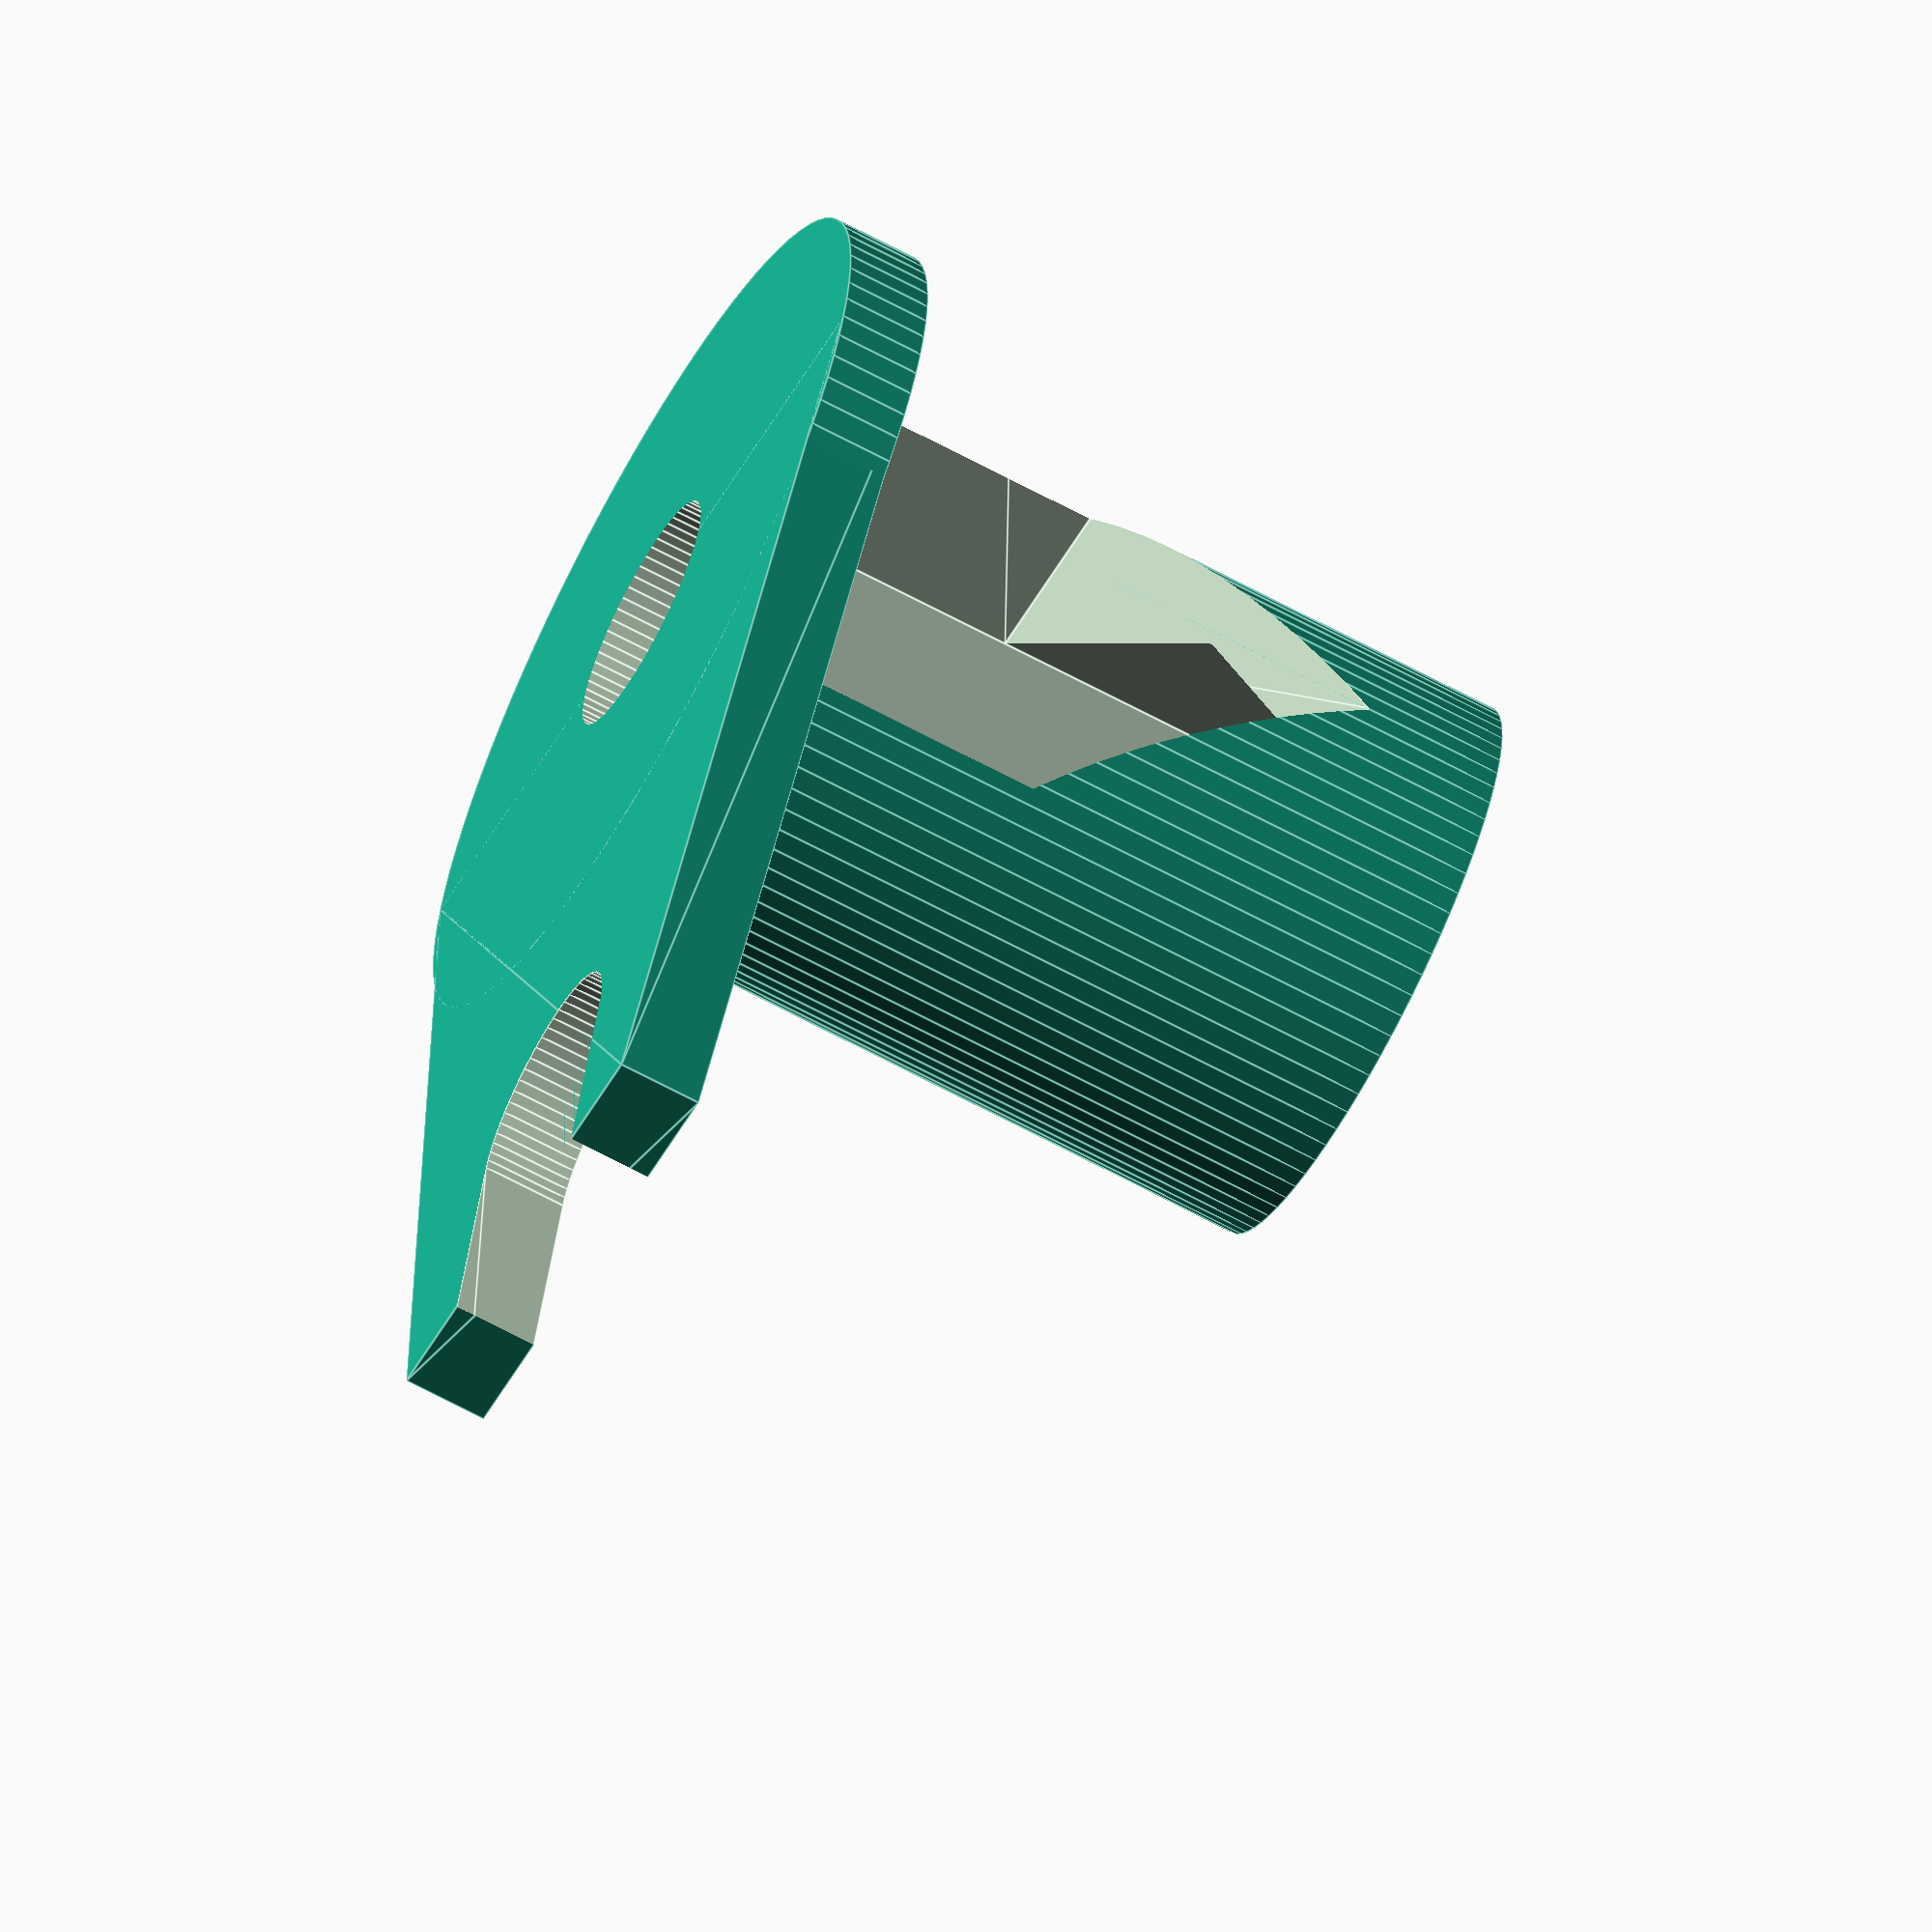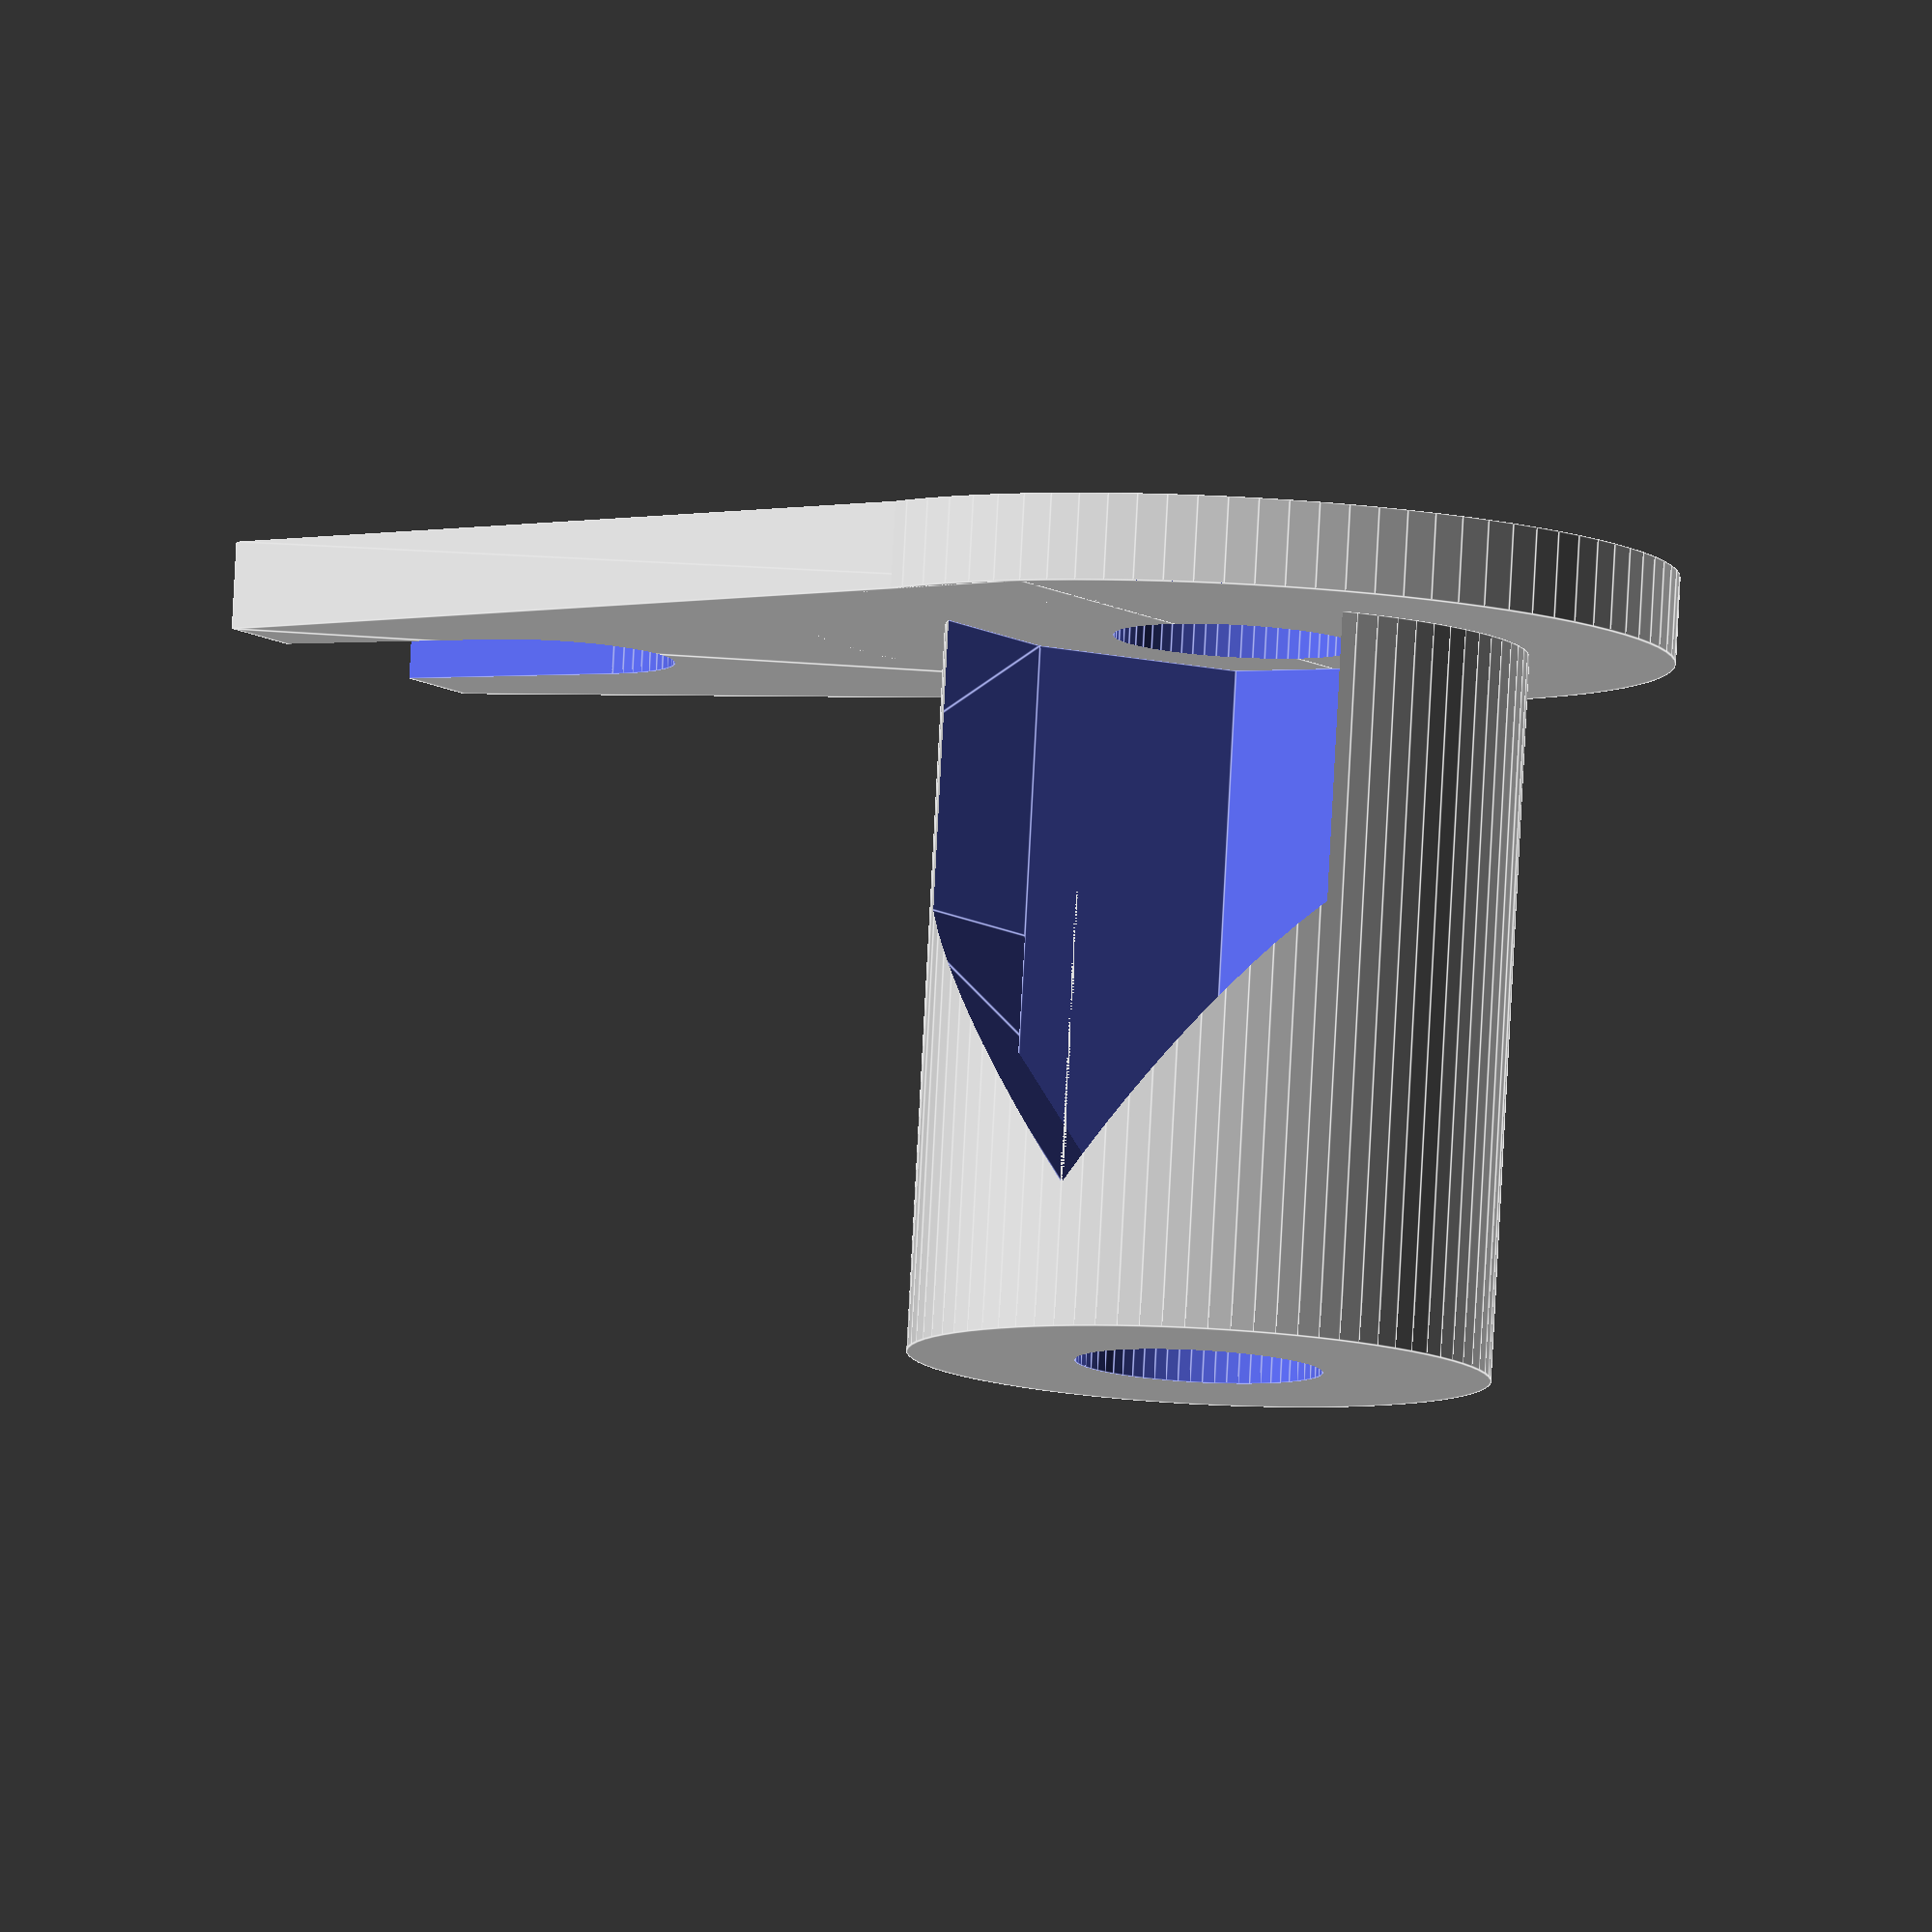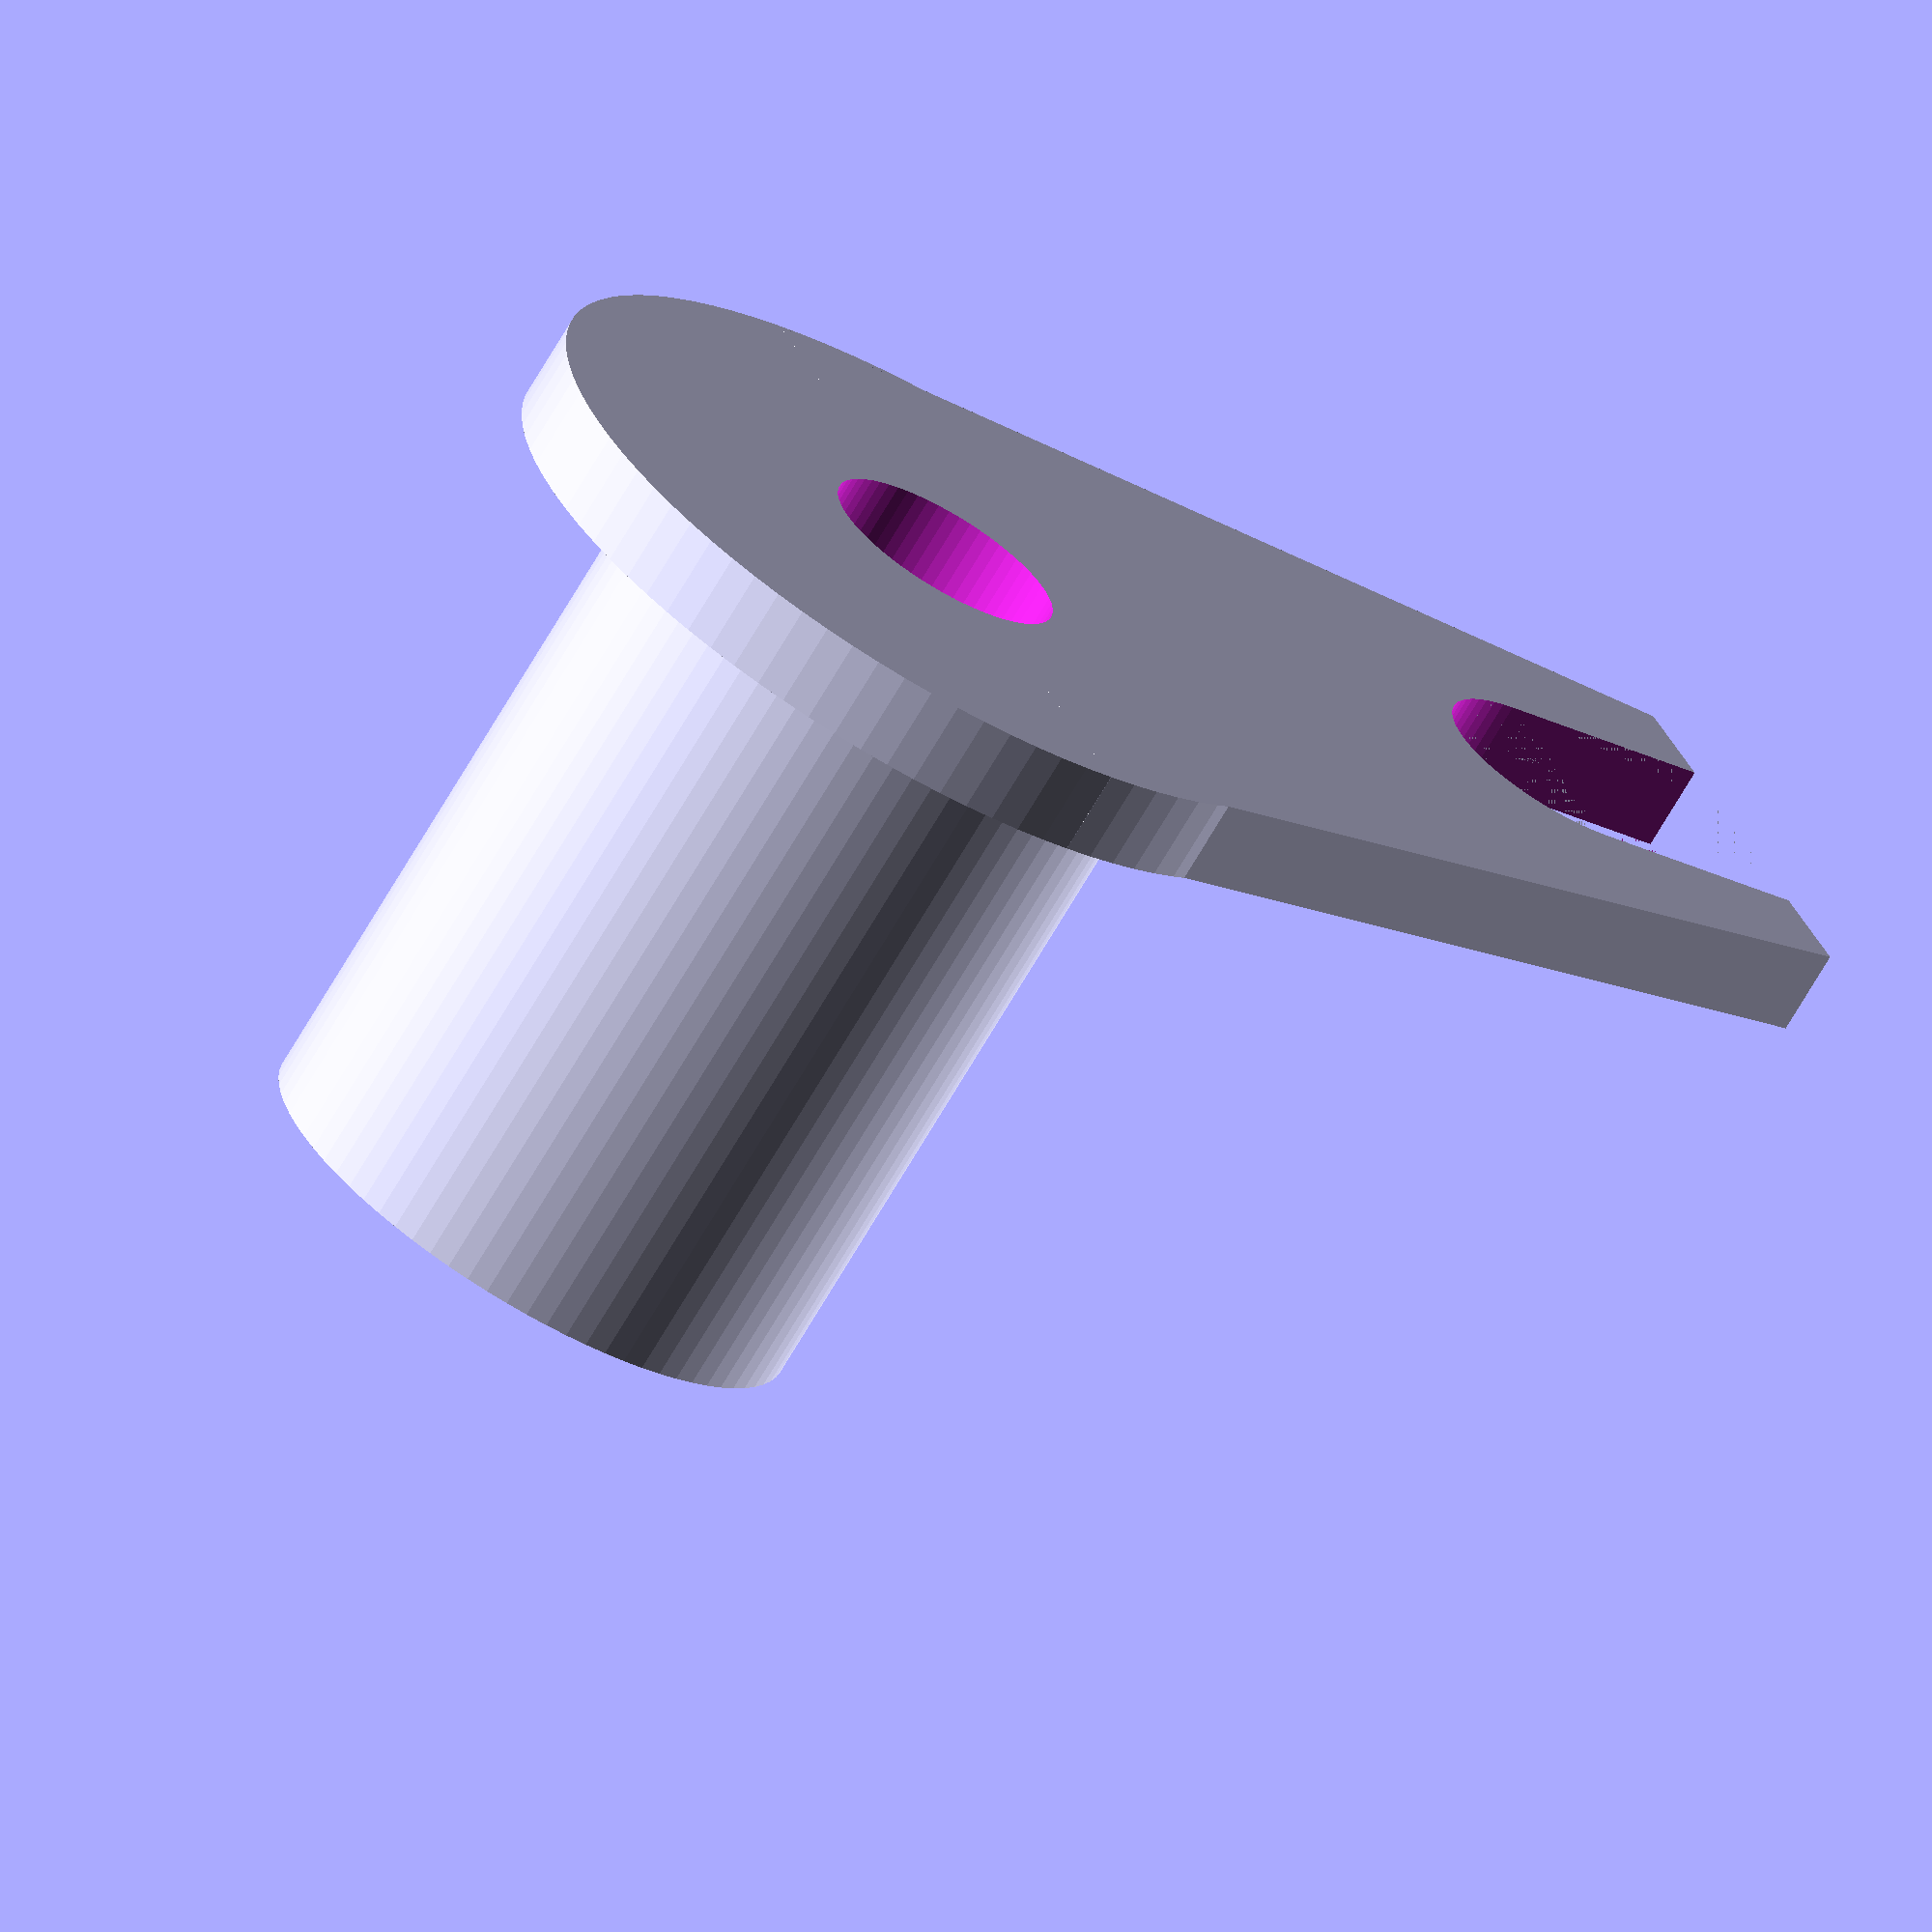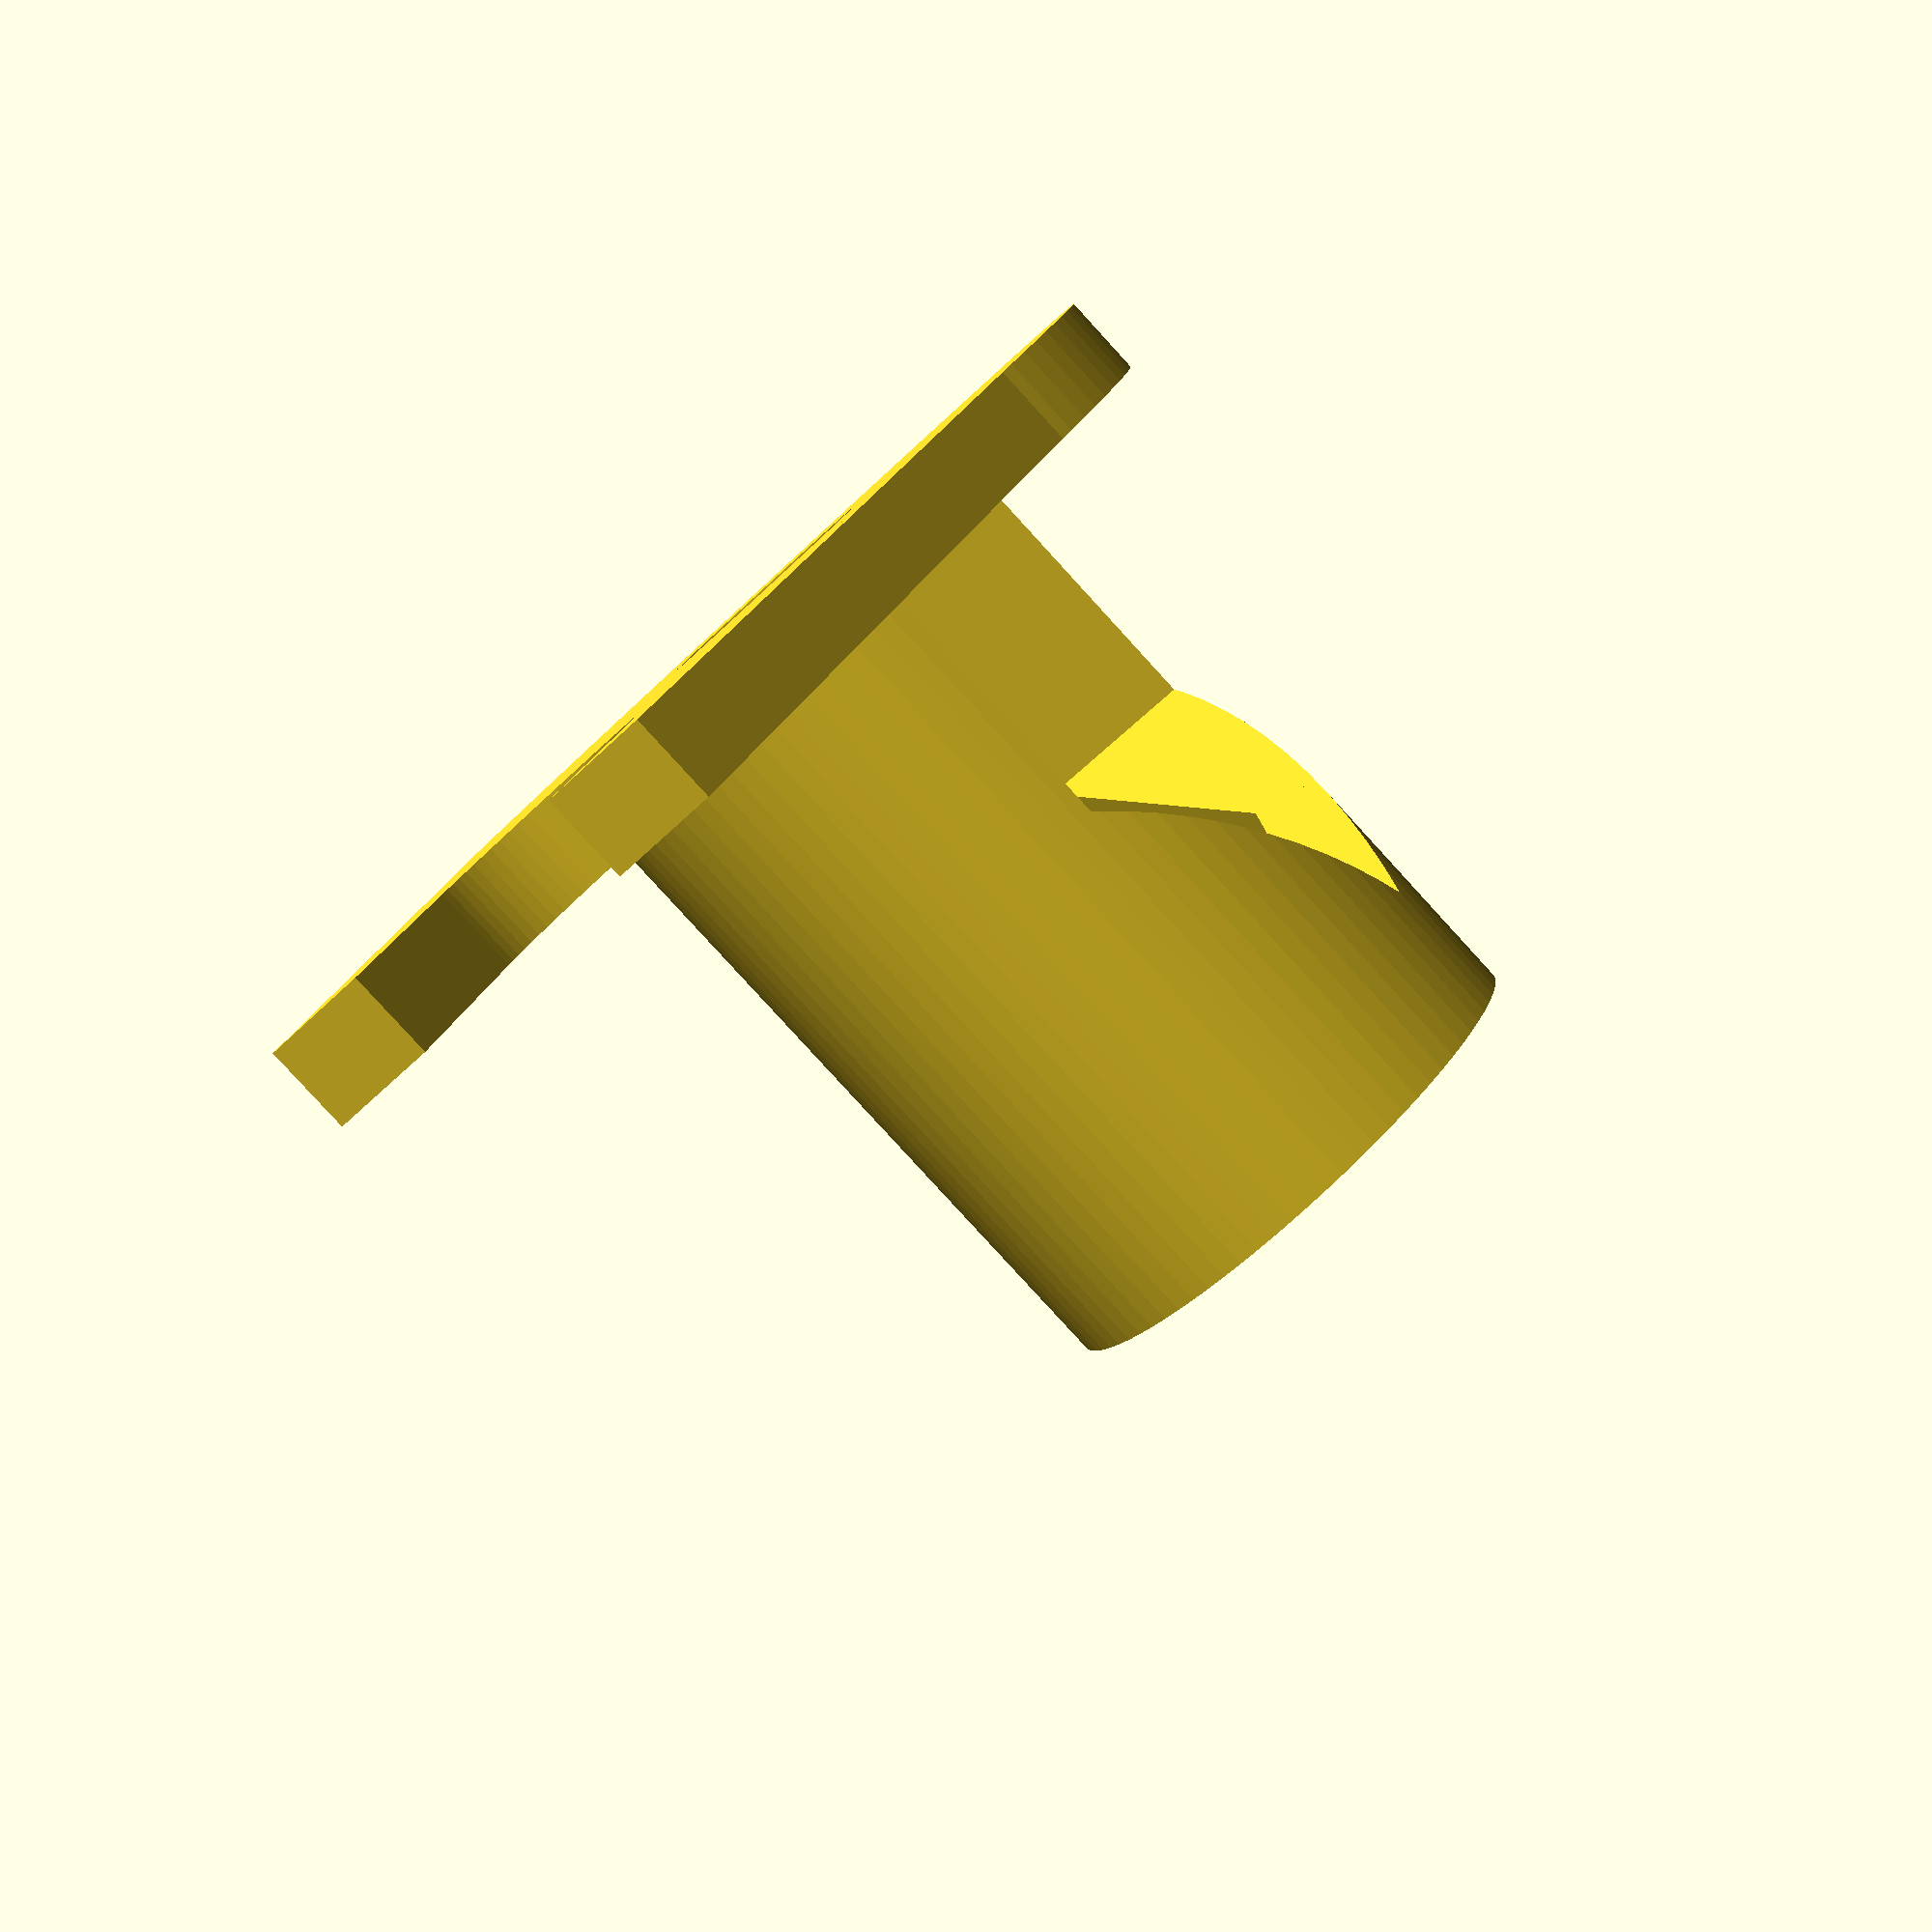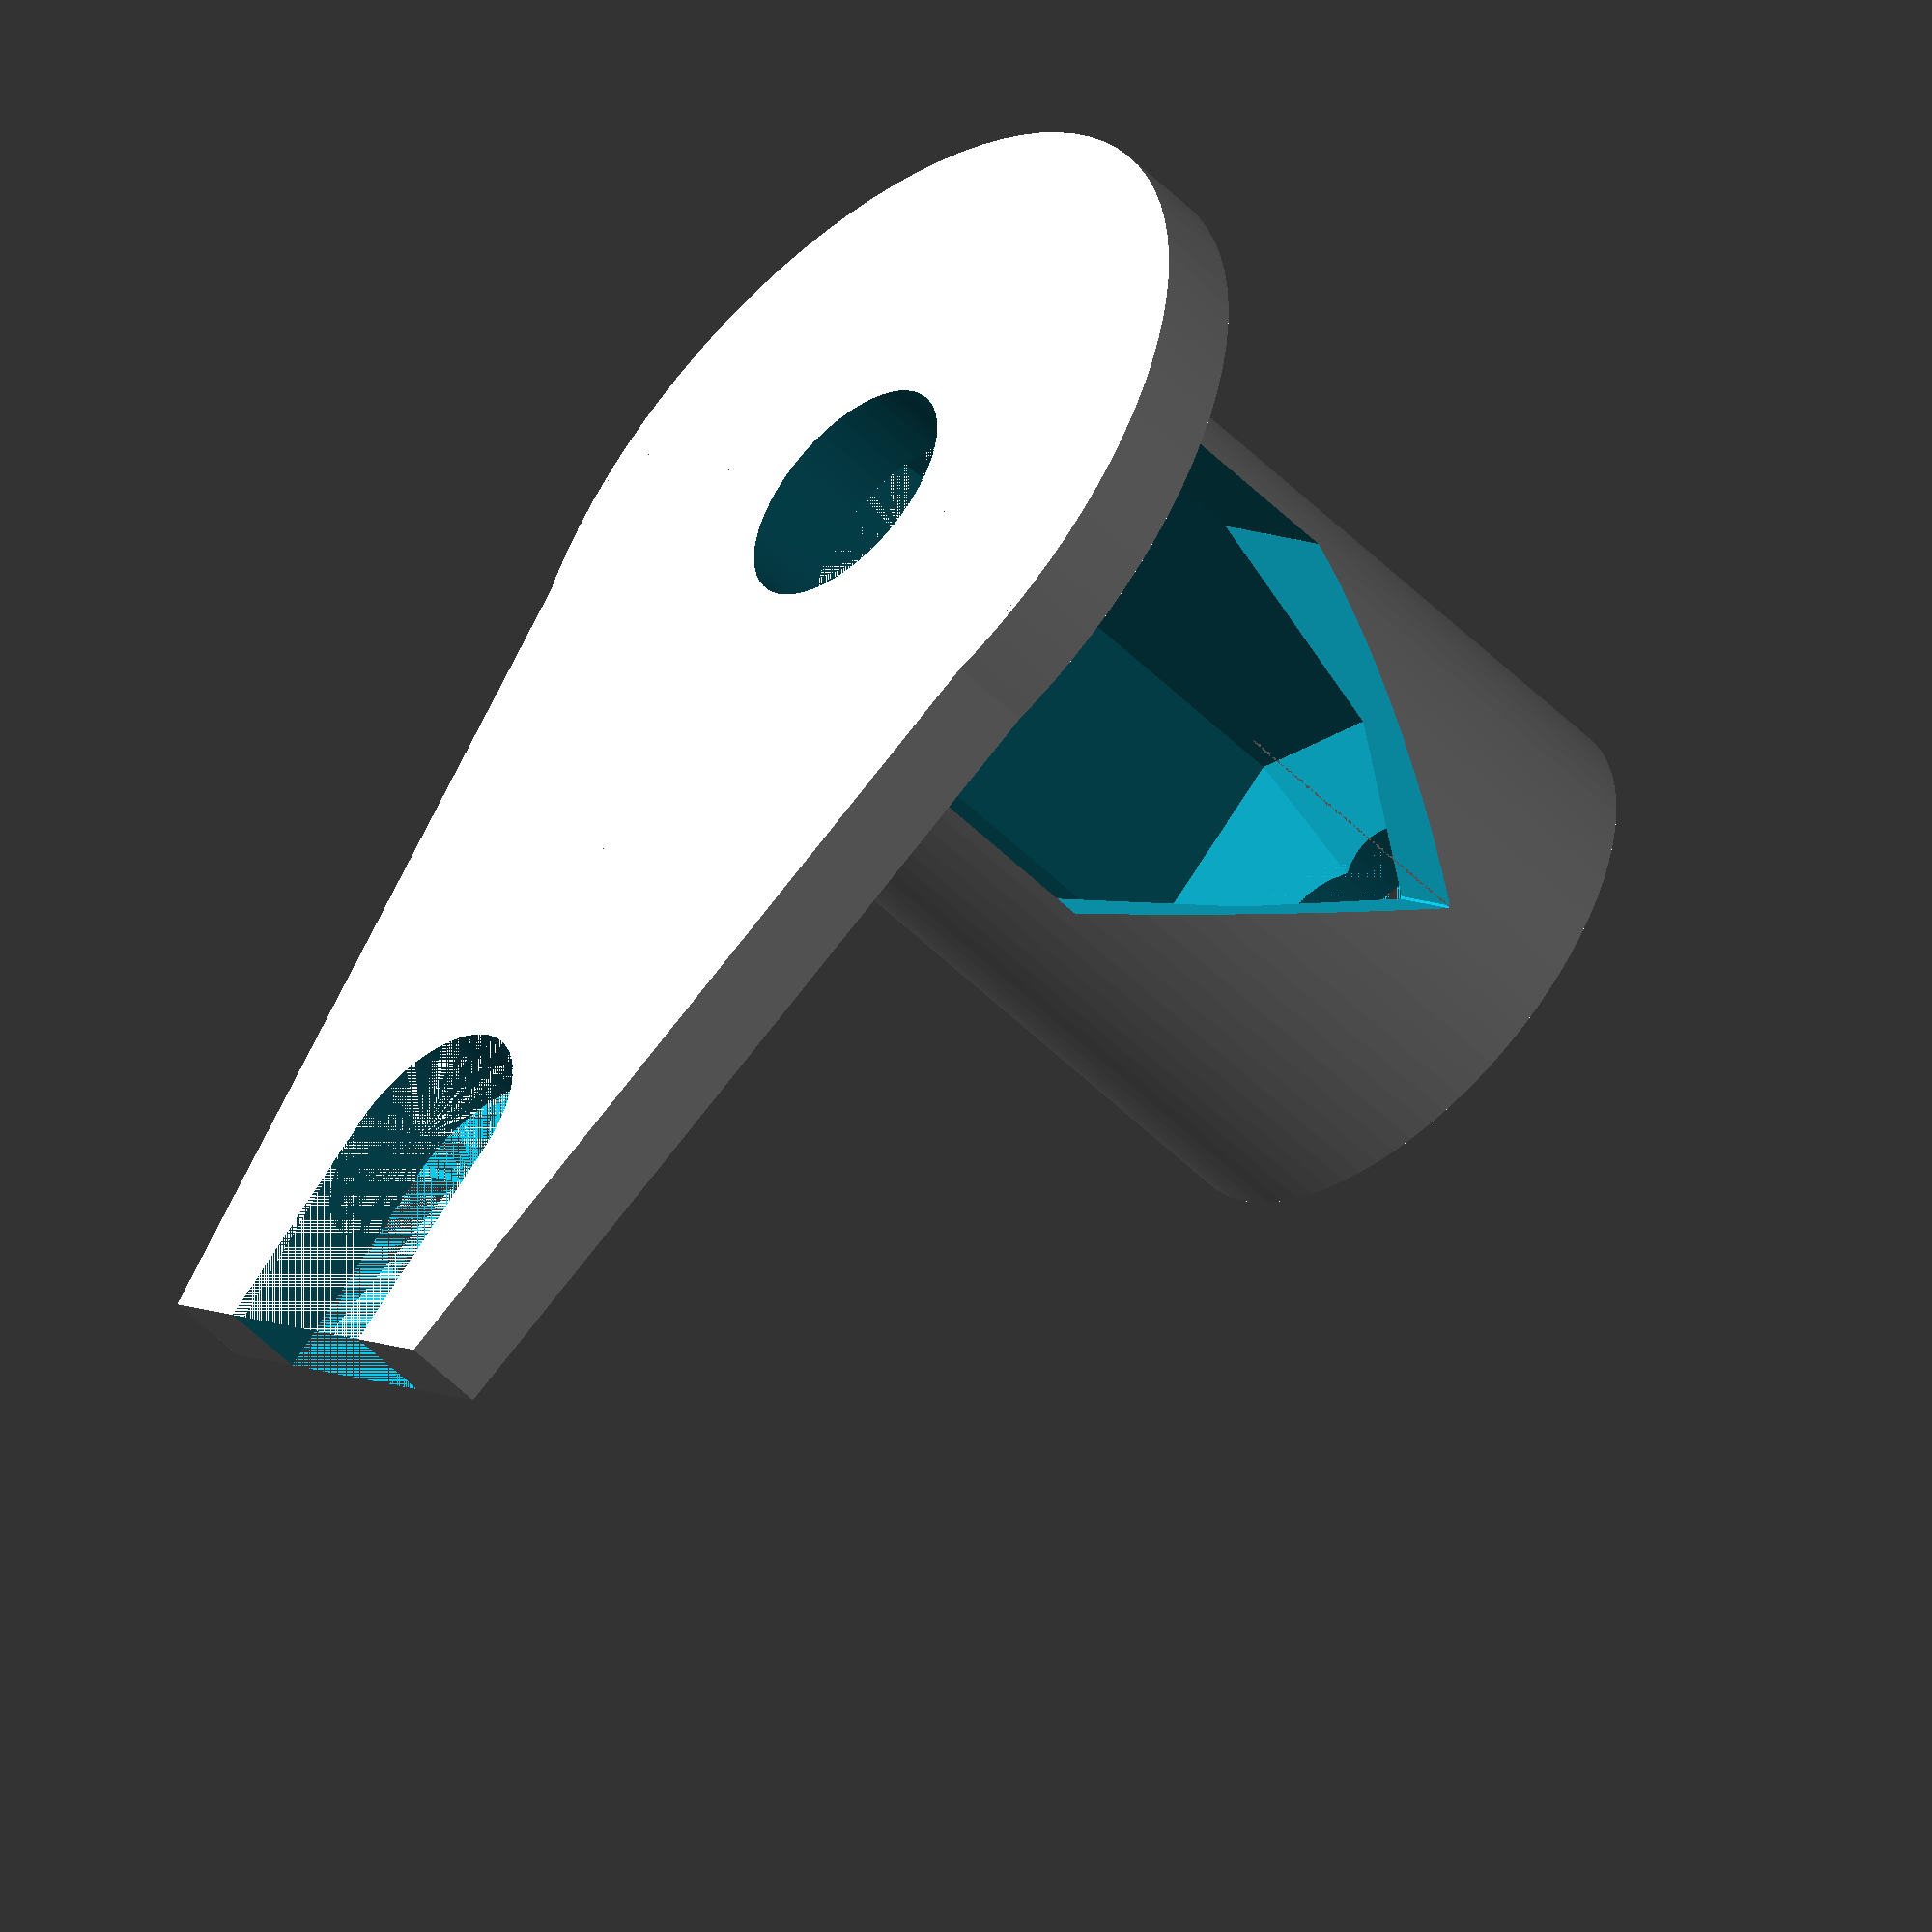
<openscad>
/* [General] */
// Tolerance for inner diameters
tolerance = 0.5;

/* [Threaded rod] */
// Rod diameter
rodDiameter = 8.0;
// Nut diameter
rodNutDiameter = 15.0;

/* [Guide/smooth rod] */
// Rod diameter
guideDiameter = 8.0;
// Distance to the threaded rod
guideDistance = 27.0;

/* [Base part] */
// Diameter
baseOuterDiameter = 30.0;
// Width of the tip
baseTipWidth = 16.0;
// Length of the tip
baseTipLength = 35.0;
// Height
baseHeight = 3.0;

/* [Container part] */
// Outer diamter of the cylinder
tensionerOuterDiameter = 20.0;
// Overall height
tensionerHeight = 25.0;
// Roof height
tensionerRoofHeight = 5.0;

mainPart();

module mainPart() {
    union() {
        basePart(baseOuterDiameter, baseHeight, baseTipWidth, baseTipLength, rodDiameter + tolerance, guideDiameter + tolerance, guideDistance);
        
        translate([0,0,baseHeight - 0.001])
        rotate([0, 0, -90])
            tensionPart(tensionerOuterDiameter, tensionerHeight + 0.001, tensionerRoofHeight, rodDiameter + tolerance, rodNutDiameter + tolerance);
    }
}

module basePart(baseOuterDiameter = baseOuterDiameter, baseHeight = baseHeight, baseTipWidth = baseTipWidth, baseTipLength = baseTipLength, rodDiameter = rodDiameter, guideDiameter = guideDiameter, guideDistance = guideDistance) {
    
    rodRadius = rodDiameter / 2;
    baseOuterRadius = baseOuterDiameter / 2;
    guideRadius = guideDiameter / 2;
    
    difference() {
        // Create base shape
        union() {
            cylinder(h = baseHeight, r1 = baseOuterRadius, r2 = baseOuterRadius, $fn = 90);
            
            translate([0,baseTipLength/2,0])
            trapezoid(w1 = baseOuterDiameter, w2 = baseTipWidth, h = baseHeight, d = baseTipLength);
        }
        
        // Cut out hole for rod
        translate([0,0,-0.5])
            cylinder(h = baseHeight + 1, r1 = rodRadius, r2 = rodRadius, $fn = 64);
        
        // Cut out hole for guide
        translate([0,guideDistance,-0.001])
            cylinder(h = baseHeight + 0.002, r1 = guideRadius, r2 = guideRadius, $fn = 64);
        translate([0,guideDistance + baseTipLength / 2,-0.001])
            box(guideDiameter, baseTipLength, baseHeight + 0.002);
    }
}

module tensionPart(tensionerOuterDiameter = tensionerOuterDiameter, tensionerHeight = tensionerHeight, tensionerRoofHeight = tensionerRoofHeight, rodDiameter = rodDiameter, rodNutDiameter = rodNutDiameter) {
    
    rodRadius = rodDiameter / 2;
    nutInlayHeight = tensionerHeight - tensionerRoofHeight;
    nutRadius = rodNutDiameter / 2;
    tensionerOuterRadius = tensionerOuterDiameter / 2;
    
    difference() {            
        cylinder(h = tensionerHeight, r1 = tensionerOuterDiameter / 2, r2 = tensionerOuterDiameter / 2, $fn = 80);
        
        // Cut out hole for rod
        translate([0,0,nutInlayHeight-0.001])
            cylinder(h = tensionerRoofHeight + 0.002, r1 = rodRadius, r2 = rodRadius, $fn = 64);
        translate([0,0,nutInlayHeight-0.001])
            cylinder(h = tensionerRoofHeight / 3 * 2 + 0.002, r1 = nutRadius, r2 = rodRadius, $fn = 6);
        
        // Cut out hole for the nut
        translate([0, 0, -0.001])
            cylinder(h=nutInlayHeight + 0.002, r1=nutRadius, r2=nutRadius, $fn = 6);
        translate([0, tensionerOuterRadius, -0.001])
            box(rodNutDiameter, tensionerOuterDiameter, nutInlayHeight / 2 + 0.002);
            
        rotate([90, 0, 0])
        translate([0, nutInlayHeight * 0.75 - 0.001, -tensionerOuterRadius])
            trapezoid(w1 = rodNutDiameter, w2 = 0.1, h = tensionerOuterRadius, d = nutInlayHeight / 2 + 0.002);
    }
}

/* 2d shapes */

module triangle(radius)
{
  o=radius/2; //equivalent to radius*sin(30)
  a=radius*sqrt(3)/2; //equivalent to radius*cos(30)
  polygon(points=[[-a,-o],[0,radius],[a,-o]],paths=[[0,1,2]]);
}

module rectangle(width, depth)
{
    polygon(points=[[-width/2,-depth/2],[width/2,-depth/2],[width/2,depth/2],[-width/2,depth/2]],paths=[[0,1,2,3]]);
}

/*
 * 3d shapes
 */

module box(width, depth, height)
{
    linear_extrude(height=height) 
        rectangle(width, depth);
}

module trapezoid(w1, w2, h, d) {
    linear_extrude(height=h) 
        polygon(points=[[-w1/2,-d/2],[w1/2,-d/2],[w2/2,d/2],[-w2/2,d/2]],paths=[[0,1,2,3]]);
}
</openscad>
<views>
elev=66.6 azim=164.8 roll=241.6 proj=o view=edges
elev=97.5 azim=60.3 roll=177.0 proj=o view=edges
elev=70.1 azim=295.9 roll=149.7 proj=o view=solid
elev=262.8 azim=342.5 roll=317.5 proj=p view=solid
elev=231.1 azim=313.2 roll=317.4 proj=o view=wireframe
</views>
